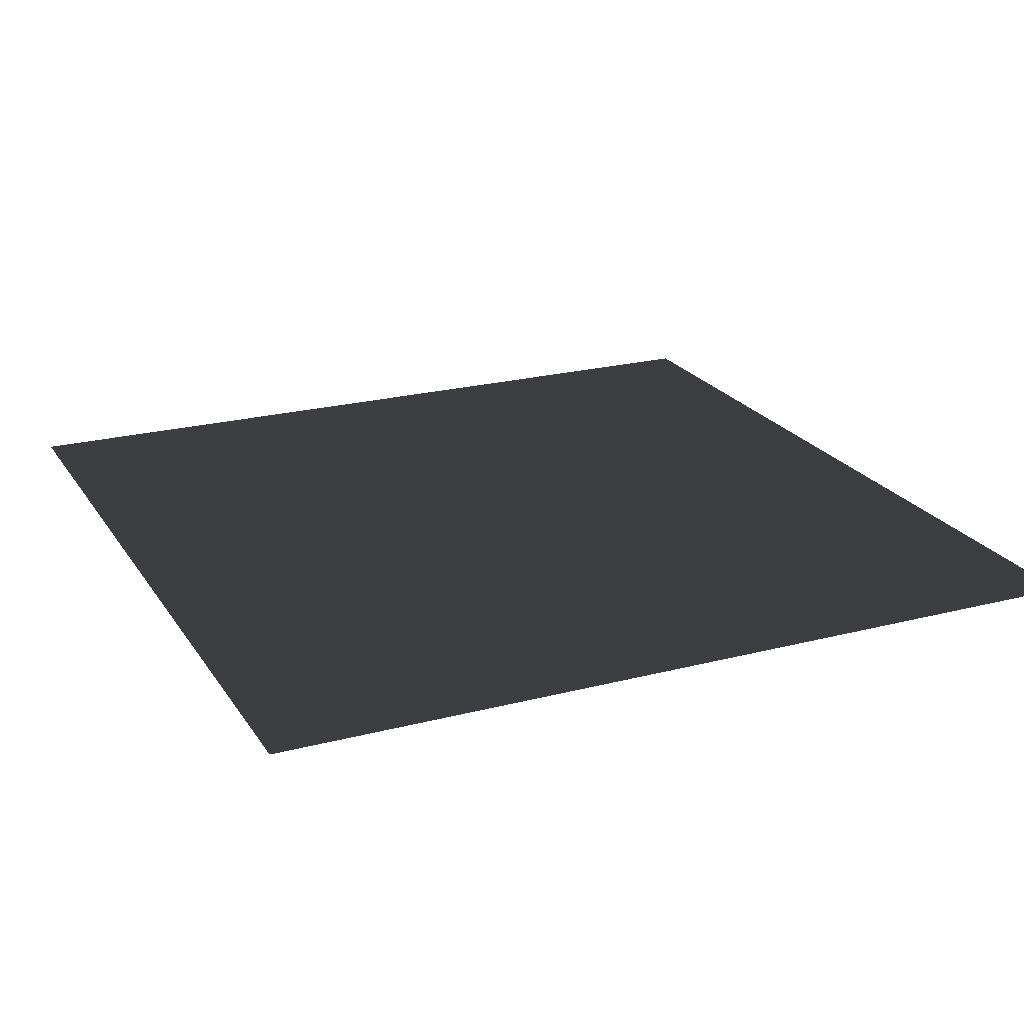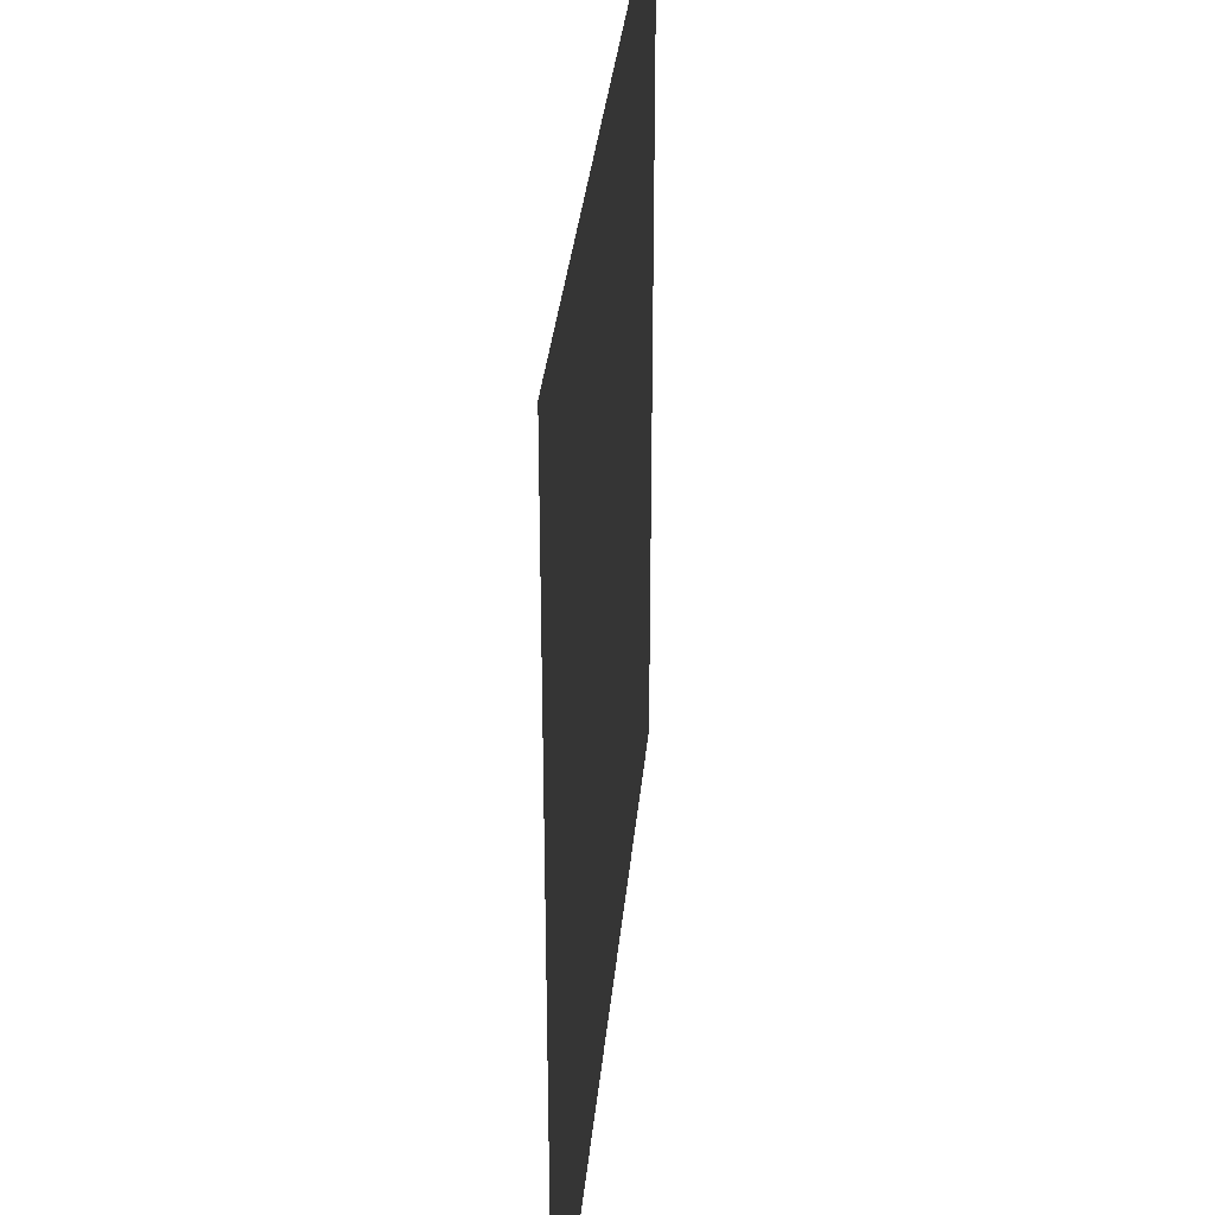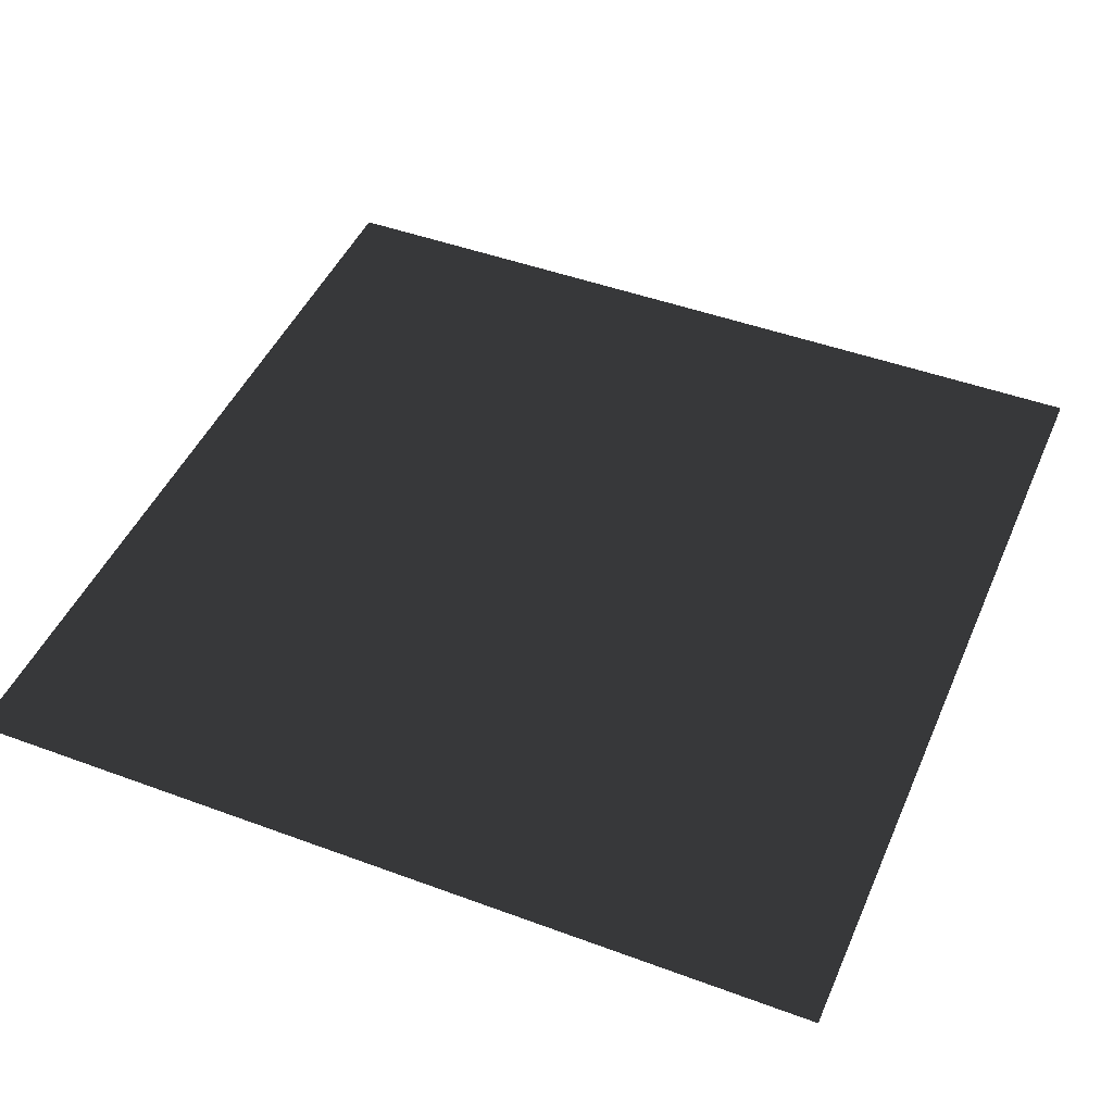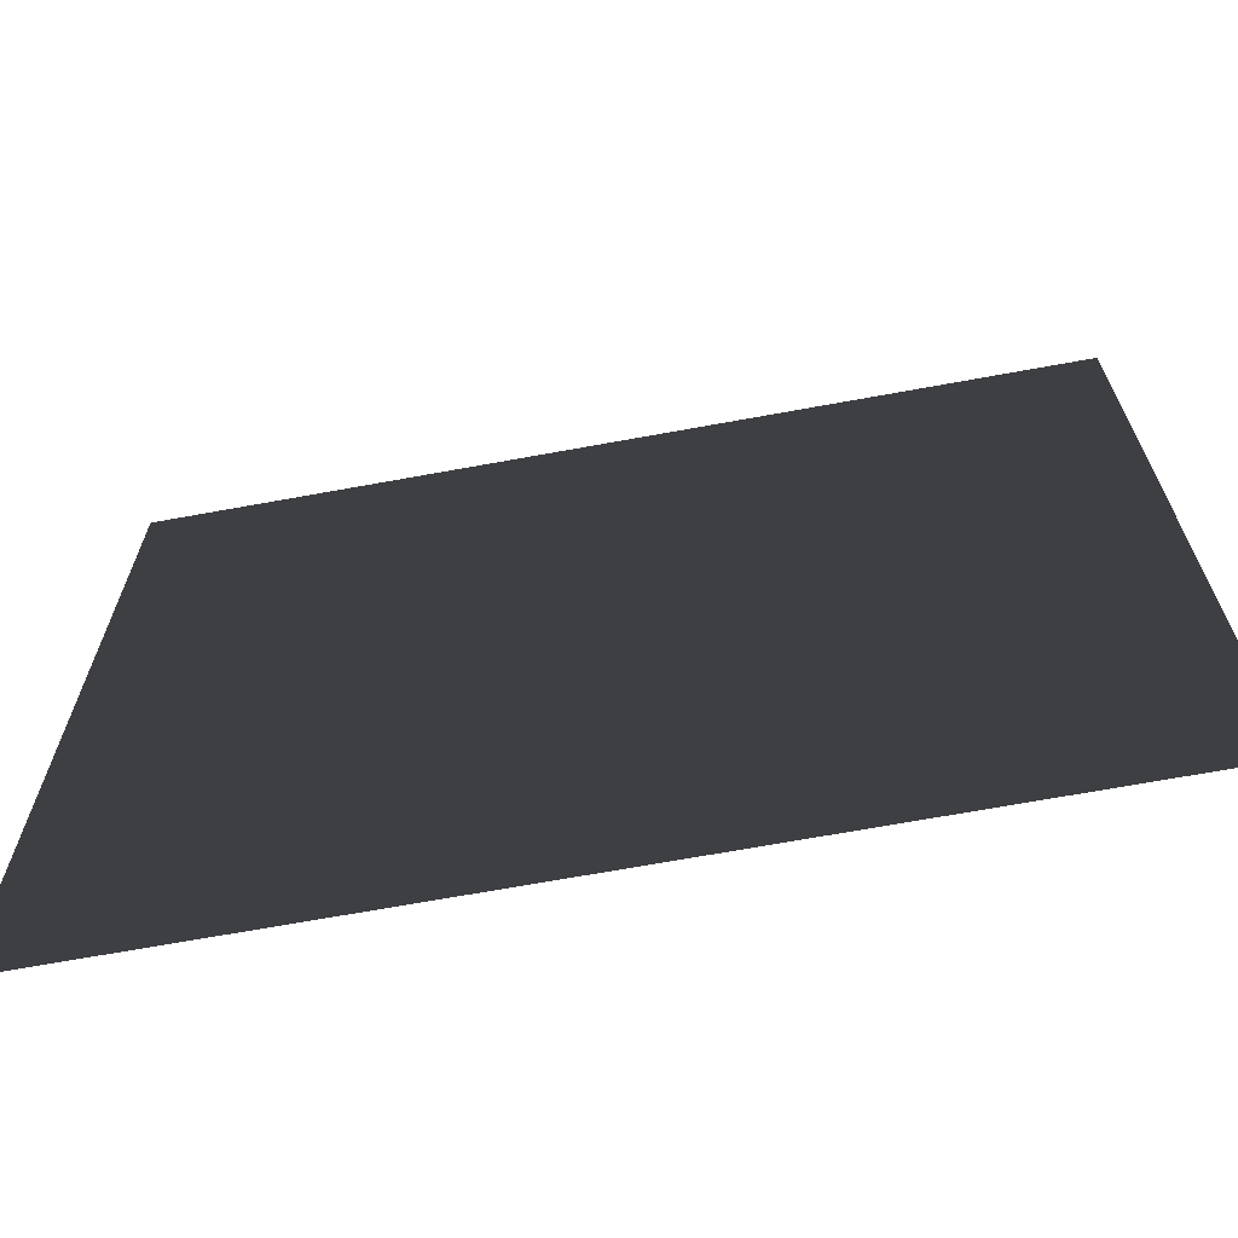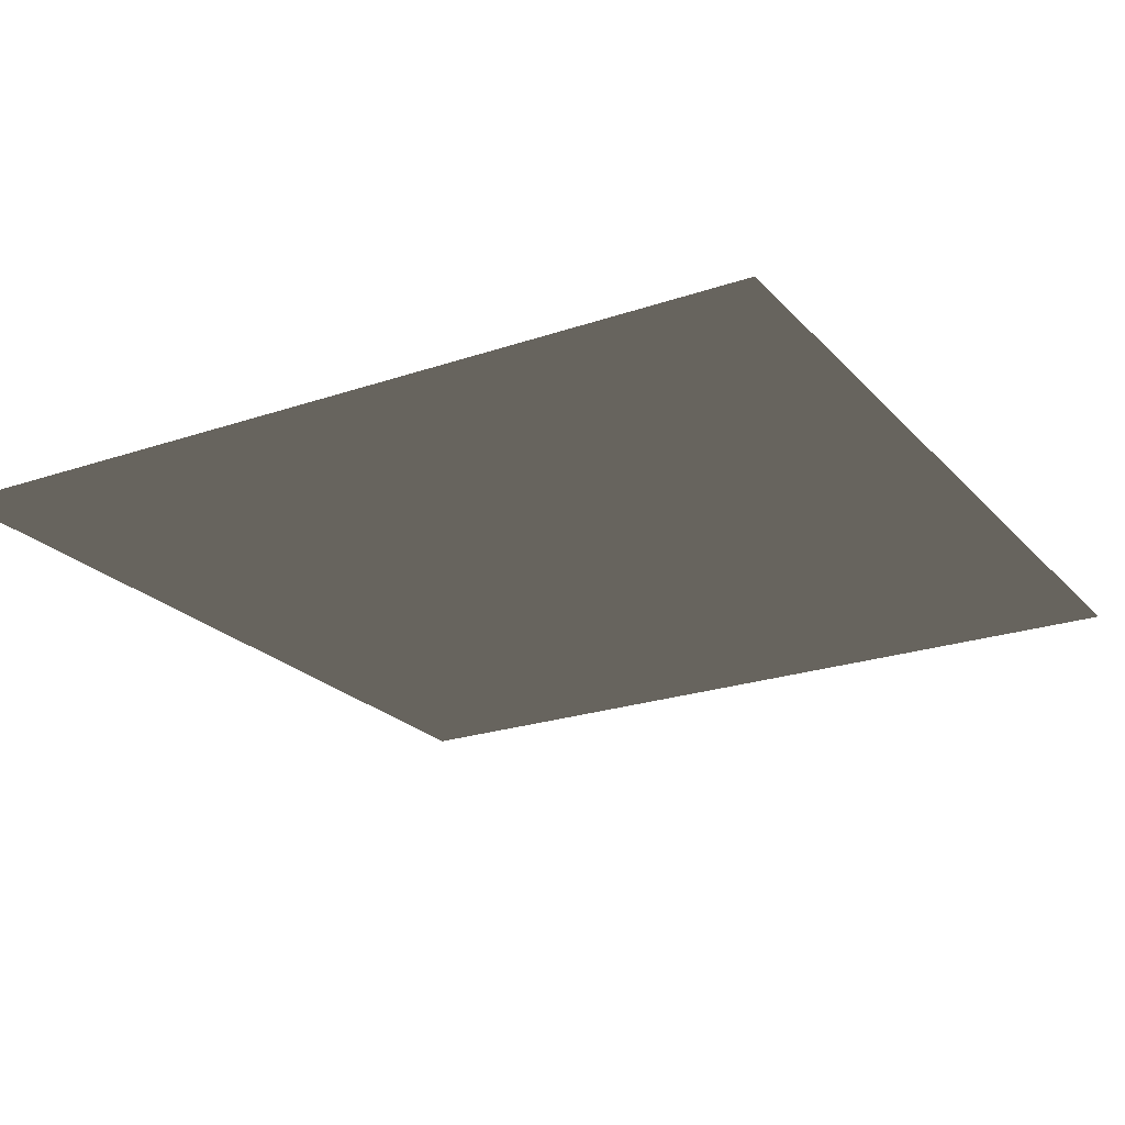
<metadata>
{"format":"obj","ext":"obj","renderer":"f3d","projection":"perspective","resolution":1024,"background":"white","views":[{"elev":22.1,"azim":-24.4,"up":"+Z"},{"elev":33.7,"azim":-84.6,"up":"+Y"},{"elev":46.4,"azim":-157.1,"up":"+Z"},{"elev":-68.3,"azim":10.4,"up":"+Y"},{"elev":-22.8,"azim":30.4,"up":"+Z"}]}
</metadata>
<code>
v -330 330 -1.4e-05
v 330 330 -1.4e-05
v 330 -330 -1.4e-05
v -330 -330 -1.4e-05
g group0
g group1
g group2
f 4 2 3
f 2 4 1

</code>
